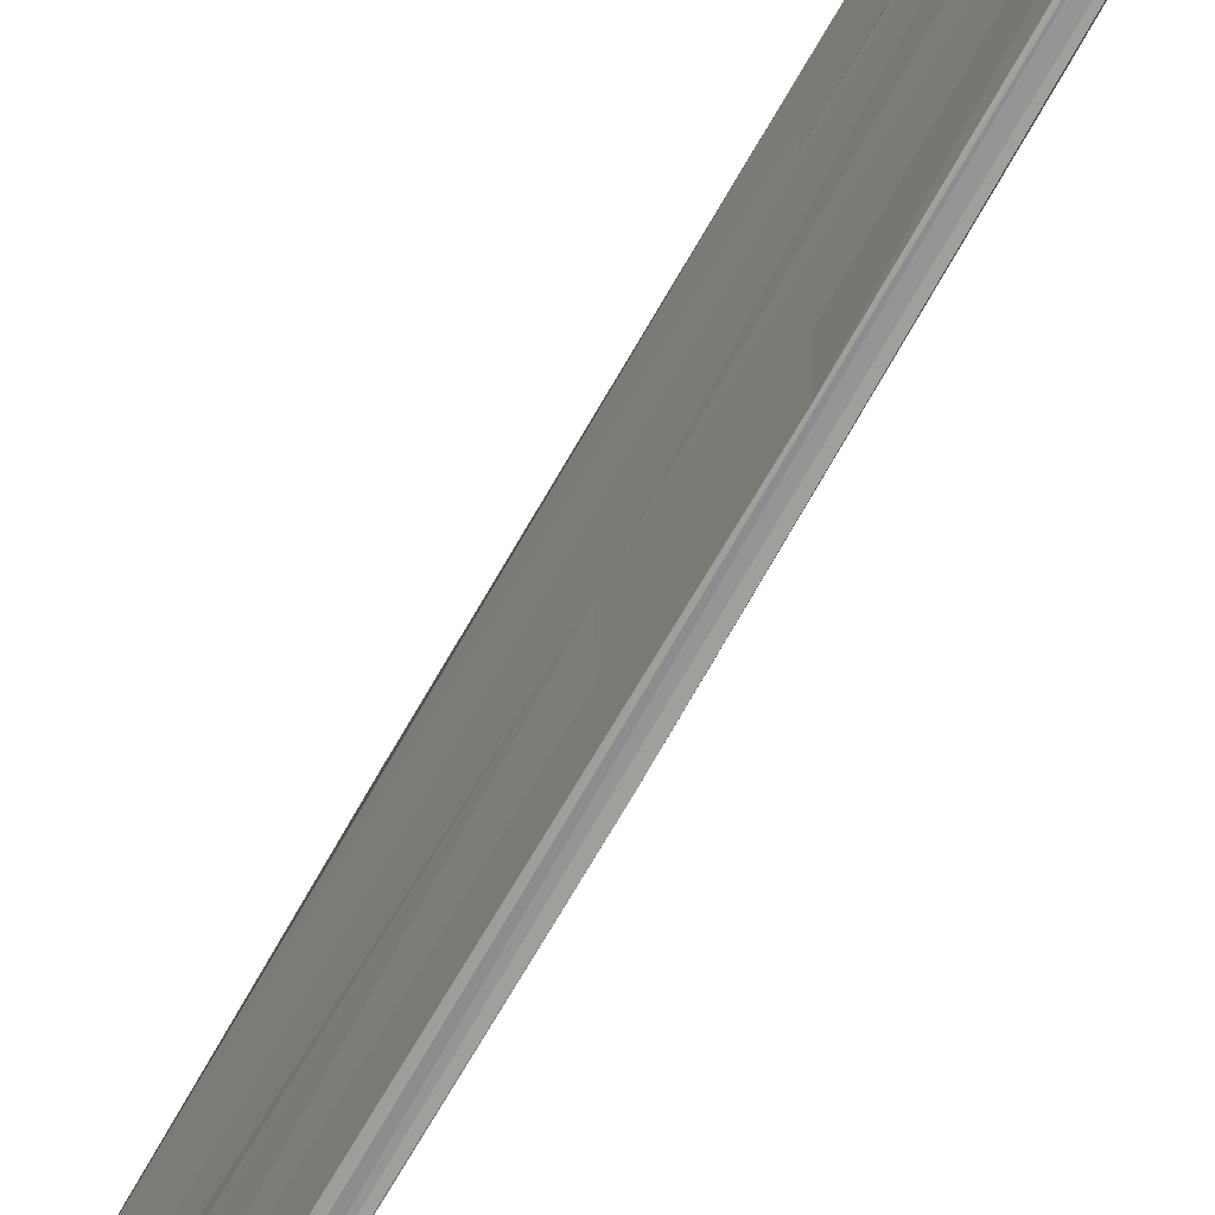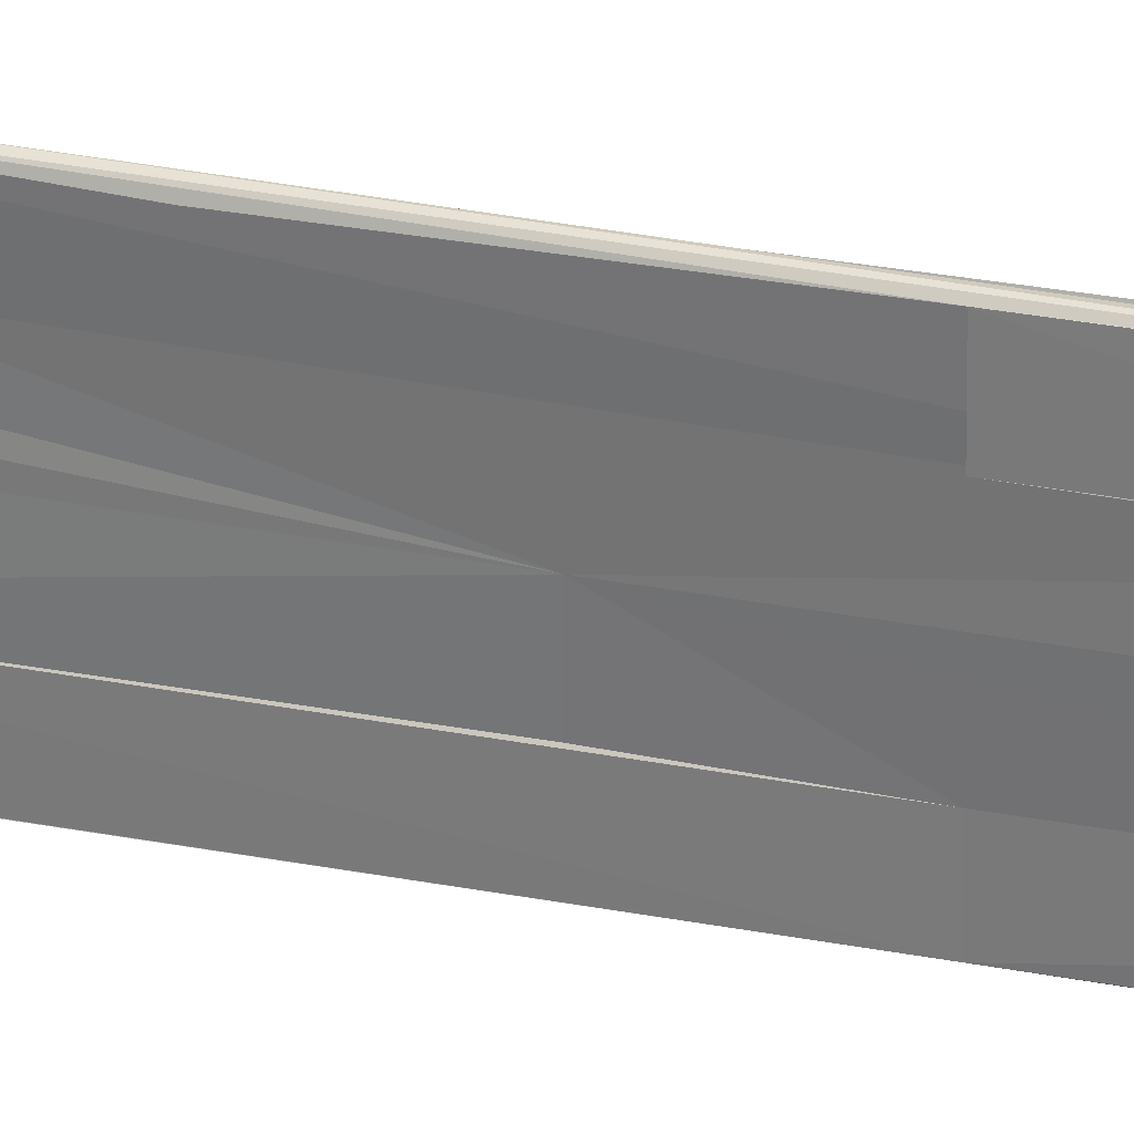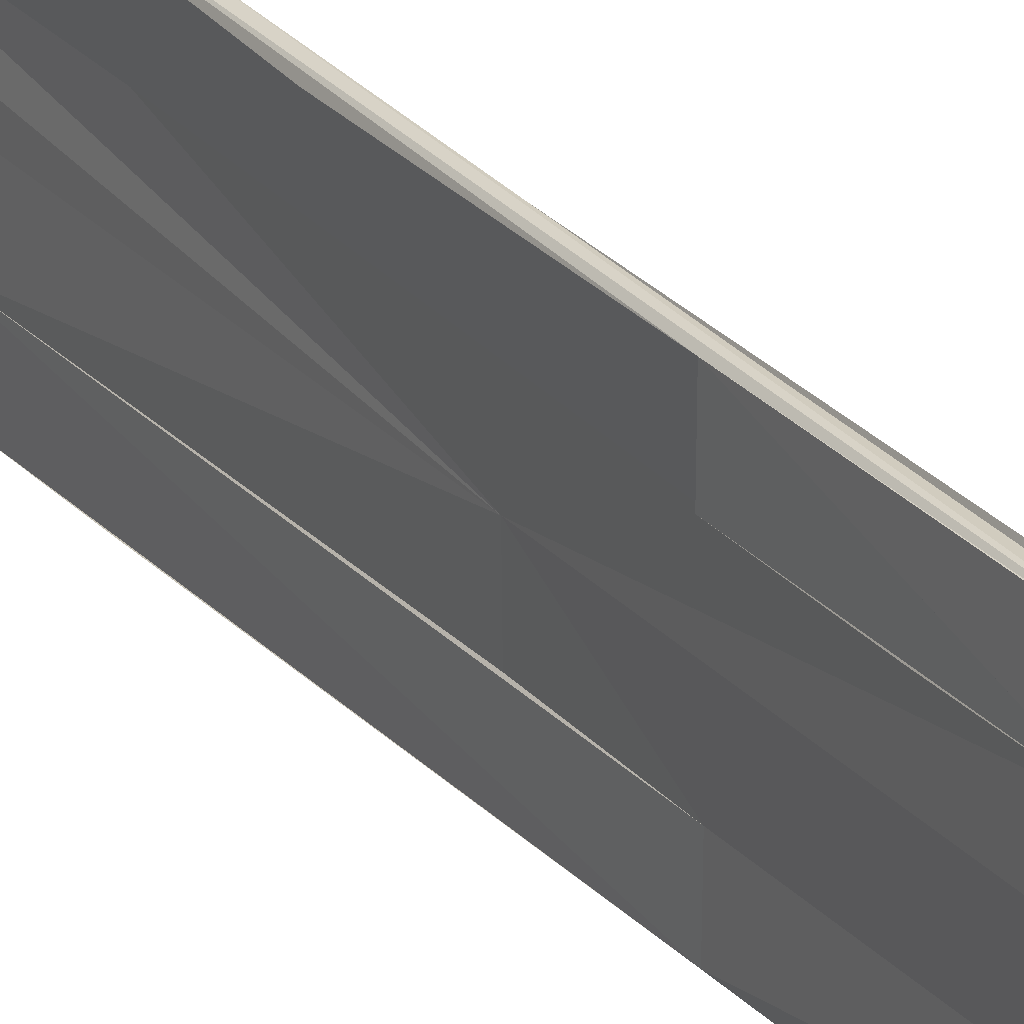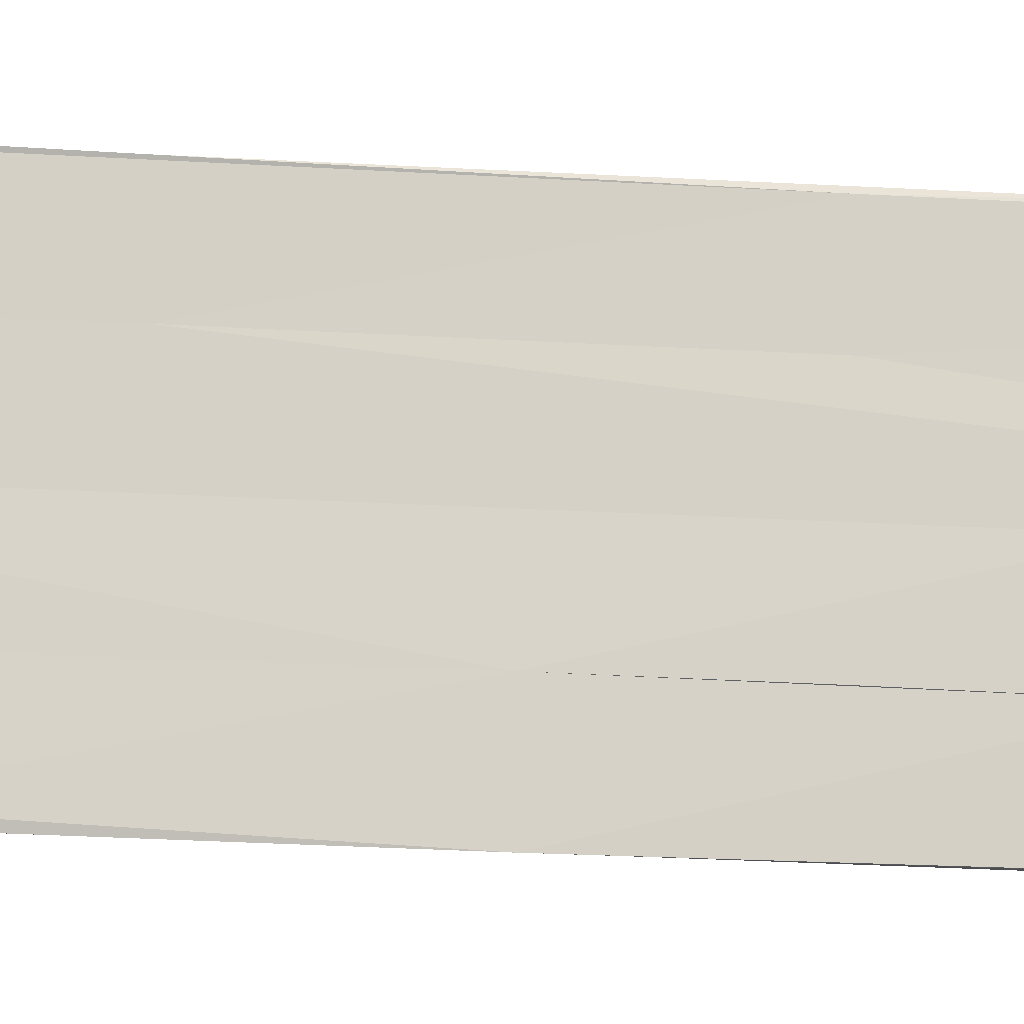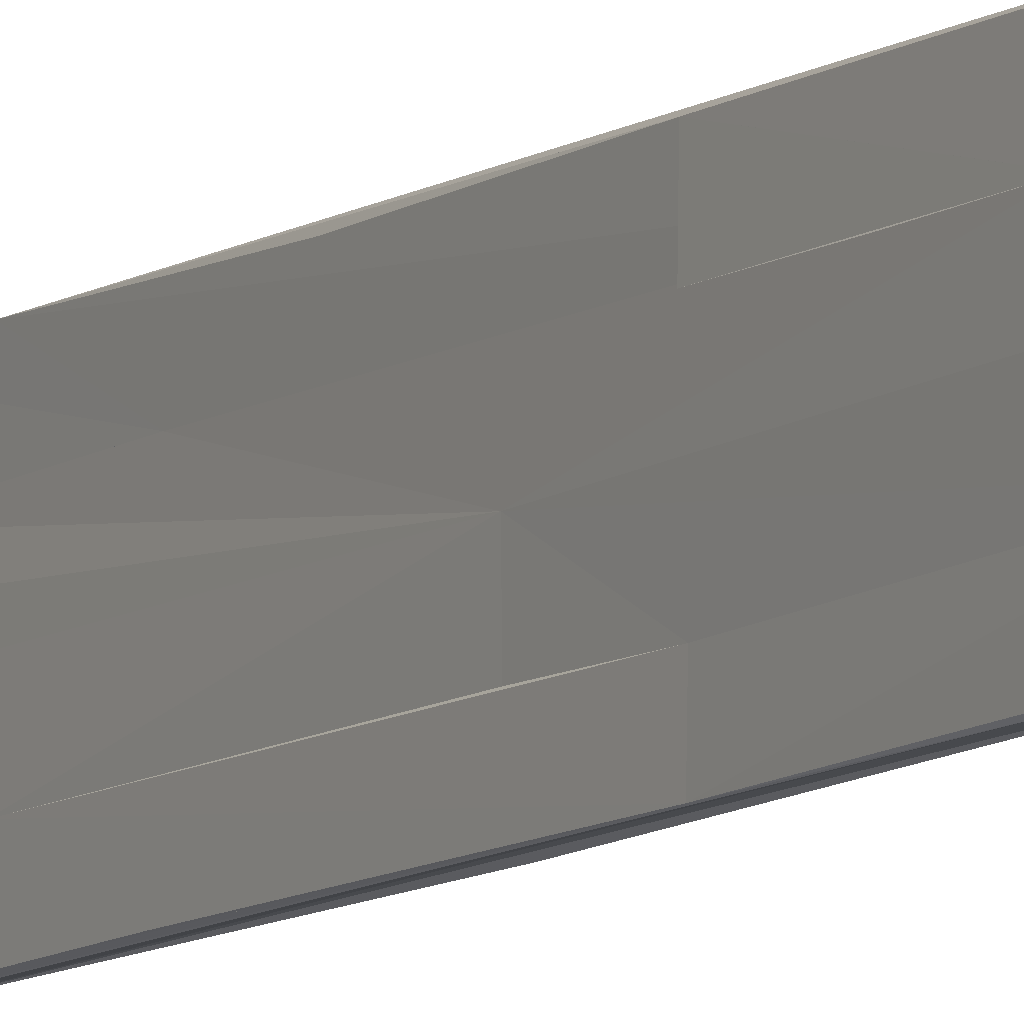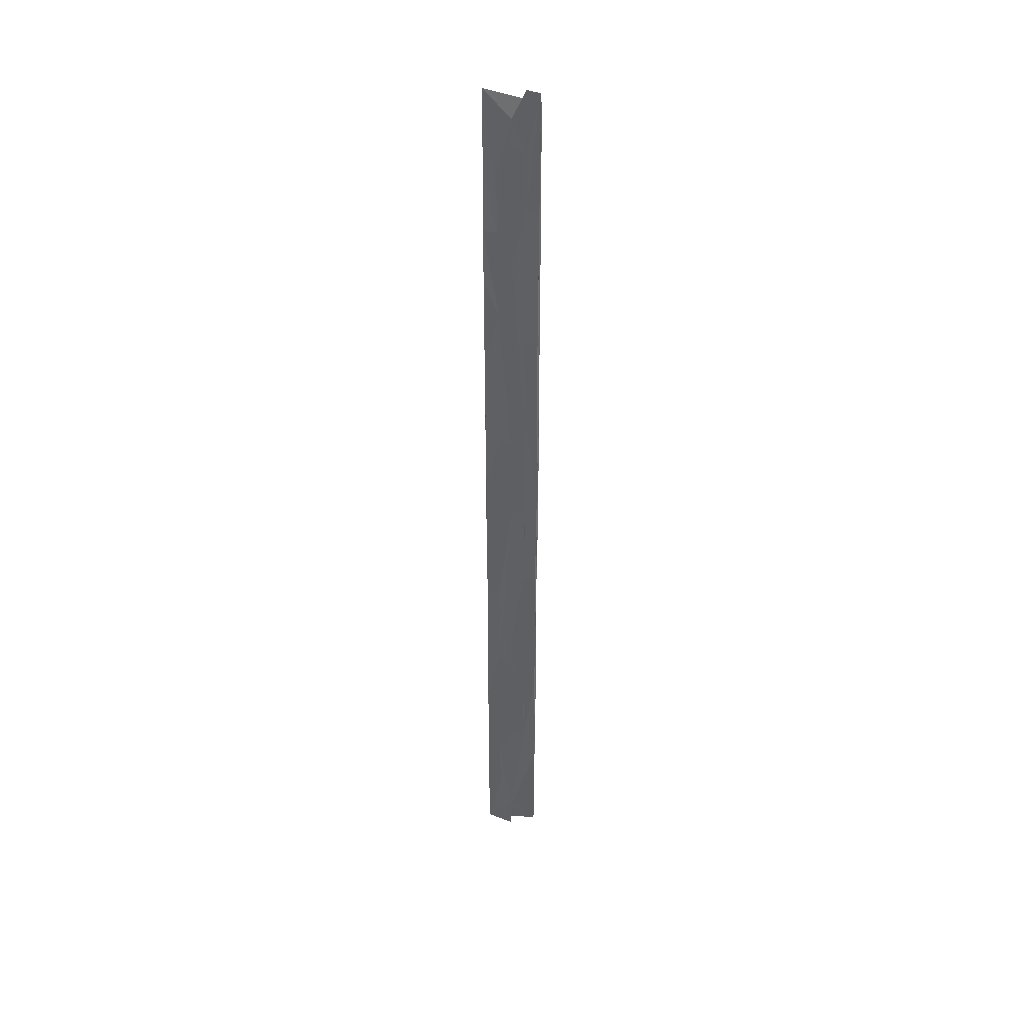
<metadata>
{"format":"obj","ext":"obj","renderer":"f3d","projection":"perspective","resolution":1024,"background":"white","views":[{"elev":-65.9,"azim":-28.8,"up":"+Y"},{"elev":29.7,"azim":-73.6,"up":"+Y"},{"elev":27.0,"azim":-32.1,"up":"+Y"},{"elev":-12.1,"azim":78.8,"up":"+Y"},{"elev":-9.0,"azim":-29.2,"up":"+Y"},{"elev":37.7,"azim":-72.8,"up":"+Z"}]}
</metadata>
<code>
o algae_cube_Cube
v -0.002654 0.07862 -1.294
v -0.00276 0.07692 1.294
v 0.005383 0.07795 -1.262
v -0.004577 -0.07349 1.301
v 0.003727 -0.07206 -1.268
v 0.002386 -0.07315 1.274
v 0.005562 -0.07572 0
v -0.005618 0.00257 -1.305
v -0.00289 0.001245 -0
v -0.002696 -0.07219 -0.6469
v 0.002362 0.07795 0.6477
v -0.005641 -0.07232 0.6639
v -0.002368 -0.000363 0.6573
v 0.005437 0.003212 0.6415
v 0.002373 0.07712 -0.9552
v -0.005629 -0.07293 -0.9791
v 0.005396 0.002652 -0.9462
v -0.002378 -7.4e-05 -0.9694
v -0.003171 0.0758 -0.3125
v 0.002802 0.07434 -0.3068
v 0.002359 -0.07307 -0.3072
v 0.005192 0.07656 0.321
v -0.005596 0.001111 0.3319
v -0.002725 -0.07217 0.9747
v 0.002398 0.003322 0.9594
v 0.005384 -0.03533 0
v 0.002417 -0.03694 -1.273
v -0.005561 -0.03741 1.305
v -0.002427 -0.03743 -0
v -0.002862 -0.03612 -0.6472
v 0.005644 -0.04085 0.6411
v 0.005627 -0.03861 -0.9455
v 0.002359 -0.03509 0.3239
v -0.004885 -0.03662 0.3312
v -0.003155 -0.03809 0.976
v 0.005481 0.039 -1.261
v 0.005346 0.03917 1.262
v 0.002365 0.04047 0
v -0.003092 0.03818 0.6587
v -0.002697 0.04044 -0.9703
v -0.002492 0.0396 -0.3119
v 0.005543 0.03787 0.3206
v -0.005604 0.03899 0.9833
v 0.005527 -0.07151 0.1603
v 0.002416 1.9e-05 0.1619
v -0.005549 0.03796 0.1659
v 0.00236 0.07719 -0.1536
v -0.005648 -0.07226 -0.1575
v 0.005463 0.003454 -0.1521
v -0.002377 -0.000333 -0.1559
v 0.005415 -0.03603 -0.1522
v -0.002642 0.04104 -0.156
v 0.004764 0.07436 -0.4685
v -0.00562 0.001943 -0.4838
v -0.002441 0.0764 -0.4791
v 0.002358 -0.0352 -0.472
v -0.005335 -0.03922 -0.4834
v 0.005349 0.04004 -0.4676
v -0.005631 0.07772 -0.8159
v 0.005363 -0.07335 -0.7886
v 0.004906 -0.03825 -0.7897
v 0.002424 0.03788 -0.7959
v 0.002382 -0.07333 -1.105
v -0.005252 -0.076 -1.131
v 0.005414 0.002344 -1.095
v -0.002771 0.07818 -1.123
v -0.005437 -0.03771 -1.132
v 0.00514 0.03909 -1.096
v -0.002455 0.0395 -1.122
v 0.005421 -0.07389 0.7959
v -0.003076 0.000303 0.8172
v 0.004633 -0.03971 0.7979
v -0.002586 -0.03535 0.816
v 0.002368 0.03937 0.8036
v -0.00268 0.07837 0.4934
v 0.00521 0.003198 0.4815
v -0.005596 -0.03644 0.4978
v -0.002536 0.03966 0.4932
v 0.004827 0.03684 0.482
v 0.005383 0.07738 1.106
v -0.005614 0.001519 1.144
v -0.005269 -0.03954 1.143
v 0.002374 -0.0359 1.117
v 0.005263 0.04009 1.106
v 0.00566 0.07824 1.035
v -0.00234 -0.07262 1.061
v -0.005461 0.001808 1.071
v 0.002682 0.002319 1.045
v 0.002564 -0.03647 1.045
v -0.005264 0.04039 1.071
v -0.002595 0.0733 1.062
v -0.002333 0.07769 1.213
v 0.002647 -0.0741 1.194
v -0.005151 0.001314 1.223
v -0.005602 -0.03868 1.225
v 0.00262 -0.03547 1.194
v 0.005665 0.03878 1.183
v -0.0053 0.07806 0.9026
v 0.005611 -0.07519 0.8726
v 0.002861 0.003288 0.8802
v -0.002352 -0.03566 0.8945
v -0.005498 0.03891 0.9032
v 0.002805 0.03885 0.8803
v 0.002707 0.07745 0.7249
v 0.002814 0.04095 0.7246
v -0.005631 0.07456 0.7438
v -0.005247 -0.07166 0.5802
v 0.005652 0.002565 0.5609
v -0.004941 -0.03704 0.5797
v -0.002441 0.03834 0.5752
v 0.002438 -0.07552 0.4047
v 0.002886 -0.03694 0.4042
v 0.005536 0.03712 0.4008
v -0.002353 0.07828 0.4108
v 0.005635 0.07849 0.2404
v -0.002414 -0.07451 0.2465
v -0.005266 0.003412 0.2487
v 0.002782 0.00132 0.2426
v 0.002526 -0.03685 0.2428
v -0.005043 0.03869 0.2485
v -0.003257 -0.07375 0.08238
v 0.002473 0.00016 0.08094
v -0.002575 -0.03881 0.08221
v 0.002717 0.03936 0.08087
v -0.005565 0.03819 0.08296
v -0.004979 0.07591 0.08282
v -0.005648 0.07369 -0.07873
v 0.002998 0.0754 -0.07666
v 0.005648 -0.03549 -0.07602
v 0.002576 0.03906 -0.07676
v -0.00535 -0.07221 -0.236
v 0.005639 0.003342 -0.2281
v -0.004892 -0.03715 -0.2356
v -0.002368 0.04005 -0.2338
v -0.003676 0.07785 -0.2348
v -0.002558 0.07498 -0.3956
v 0.002789 -0.07198 -0.3891
v 0.004742 0.001446 -0.3867
v 0.002644 -0.0349 -0.3893
v -0.005638 -0.03978 -0.3994
v 0.00563 0.03909 -0.3857
v 0.005649 0.07821 -0.5487
v -0.002355 -0.07285 -0.5626
v 0.003277 -0.001332 -0.5528
v -0.005428 0.002256 -0.5679
v 0.002697 -0.03523 -0.5538
v -0.005034 0.03883 -0.5672
v -0.005188 0.07732 -0.7345
v 0.005643 -0.07424 -0.7103
v 0.00242 -0.000614 -0.7175
v -0.002366 -0.03592 -0.7282
v -0.005596 0.03762 -0.7355
v 0.003013 0.03762 -0.7162
v 0.00281 0.07671 -0.8744
v -0.002725 -0.002181 -0.8895
v -0.002698 -0.03908 -0.8895
v 0.002617 0.03941 -0.8749
v 0.005658 0.003204 -1.02
v -0.002356 0.03997 -1.045
v 0.002864 -0.07158 -1.188
v -0.005219 0.002727 -1.218
v -0.00553 -0.03643 -1.219
v 0.00292 -0.03666 -1.187
v 0.005636 0.03878 -1.177
v -0.002337 0.07828 -1.207
f 33 119 118
f 6 93 96
f 9 145 133
f 3 154 68
f 151 148 156
f 75 98 91
f 120 117 39
f 98 106 39
f 82 94 81
f 79 22 104
f 139 138 51
f 118 138 122
f 27 5 64
f 43 2 102
f 161 64 16
f 10 64 63
f 27 160 5
f 52 120 135
f 42 113 79
f 76 108 14
f 22 42 79
f 76 14 72
f 14 31 72
f 72 70 111
f 72 111 112
f 79 76 118
f 76 72 112
f 128 115 22
f 76 112 118
f 128 22 79
f 124 38 130
f 130 128 124
f 128 79 124
f 112 33 118
f 45 122 118
f 122 124 118
f 118 124 79
f 84 97 37
f 84 37 88
f 37 6 96
f 104 85 80
f 80 84 104
f 37 96 88
f 105 104 103
f 103 104 84
f 103 74 105
f 88 25 100
f 88 100 84
f 100 103 84
f 96 83 89
f 96 89 88
f 52 134 41
f 19 136 55
f 50 52 9
f 52 41 9
f 19 55 148
f 41 19 147
f 9 41 147
f 123 29 133
f 29 9 133
f 19 148 147
f 148 152 147
f 121 123 133
f 145 54 133
f 54 57 133
f 9 147 145
f 131 48 121
f 57 140 133
f 133 131 121
f 146 56 139
f 139 137 146
f 137 149 60
f 137 60 61
f 146 137 61
f 61 32 17
f 153 150 144
f 144 146 61
f 17 158 65
f 144 61 17
f 157 62 153
f 153 144 17
f 17 65 68
f 68 164 36
f 3 15 154
f 154 157 68
f 157 153 68
f 153 17 68
f 68 36 3
f 10 143 131
f 133 140 57
f 10 131 133
f 30 10 133
f 133 57 30
f 57 54 145
f 57 145 30
f 147 152 148
f 30 145 147
f 151 30 147
f 148 59 66
f 151 147 148
f 148 66 40
f 66 69 40
f 69 159 40
f 40 18 155
f 148 40 155
f 148 155 156
f 66 59 148
f 66 148 55
f 3 1 15
f 1 165 15
f 165 66 55
f 136 19 114
f 19 135 114
f 165 55 15
f 53 142 154
f 154 15 20
f 15 55 47
f 15 47 20
f 55 136 47
f 20 53 154
f 47 136 114
f 135 127 126
f 135 126 114
f 22 115 128
f 128 47 11
f 47 114 11
f 11 22 128
f 80 85 104
f 2 80 92
f 80 104 92
f 104 11 92
f 11 114 92
f 92 114 91
f 75 106 98
f 114 75 91
f 75 114 126
f 126 125 120
f 125 46 120
f 78 75 39
f 75 126 120
f 39 75 120
f 39 110 78
f 71 13 39
f 35 101 73
f 35 73 71
f 107 12 24
f 34 77 109
f 109 107 35
f 107 24 35
f 35 71 109
f 71 39 117
f 109 71 34
f 23 34 117
f 117 34 71
f 24 86 4
f 4 28 95
f 82 81 87
f 4 95 82
f 35 24 4
f 73 101 35
f 39 13 71
f 71 73 35
f 35 4 82
f 82 87 35
f 87 90 71
f 35 87 71
f 90 43 102
f 90 102 39
f 102 98 39
f 39 71 90
f 78 110 39
f 106 75 39
f 75 78 39
f 82 95 94
f 14 108 76
f 79 113 42
f 14 76 100
f 76 79 100
f 72 31 14
f 93 99 70
f 72 14 100
f 93 70 72
f 89 83 96
f 96 93 89
f 93 72 89
f 79 42 22
f 100 25 88
f 88 89 100
f 89 72 100
f 105 74 103
f 103 100 105
f 100 79 105
f 22 11 104
f 104 105 79
f 154 142 53
f 58 141 138
f 154 53 153
f 53 58 153
f 153 62 157
f 157 154 153
f 138 132 49
f 144 150 153
f 139 56 146
f 144 153 138
f 153 58 138
f 139 146 144
f 7 21 137
f 137 139 51
f 139 144 138
f 138 49 51
f 51 129 26
f 26 7 51
f 7 137 51
f 20 47 128
f 130 38 124
f 20 128 53
f 128 130 53
f 58 53 130
f 138 141 58
f 49 132 138
f 26 129 51
f 51 49 26
f 49 138 26
f 138 58 130
f 130 124 138
f 124 122 138
f 44 7 26
f 112 111 44
f 119 33 112
f 122 45 118
f 118 119 26
f 119 112 26
f 112 44 26
f 26 138 118
f 67 162 161
f 161 8 1
f 1 3 68
f 3 36 68
f 36 164 68
f 65 158 17
f 65 17 61
f 17 32 61
f 1 68 27
f 68 65 163
f 67 161 27
f 161 1 27
f 60 63 160
f 61 60 160
f 61 160 163
f 68 163 27
f 65 61 163
f 64 67 27
f 84 80 2
f 37 97 84
f 4 6 94
f 6 37 84
f 4 94 28
f 94 95 28
f 94 6 2
f 84 2 6
f 87 81 94
f 90 87 94
f 91 98 102
f 90 94 2
f 43 90 2
f 92 91 2
f 91 102 2
f 16 10 156
f 10 30 156
f 30 151 156
f 155 18 40
f 156 155 161
f 155 40 161
f 40 159 69
f 66 165 1
f 40 69 161
f 69 66 1
f 161 69 1
f 16 156 161
f 1 8 161
f 161 162 67
f 161 67 64
f 70 99 93
f 93 6 111
f 6 4 86
f 6 86 111
f 111 70 93
f 7 44 111
f 21 7 111
f 24 12 107
f 111 86 116
f 86 24 116
f 21 111 116
f 24 107 116
f 121 48 131
f 121 131 143
f 21 116 143
f 116 121 143
f 60 149 137
f 137 21 63
f 21 143 63
f 63 60 137
f 64 5 160
f 64 160 63
f 10 16 64
f 63 143 10
f 27 163 160
f 121 116 107
f 109 77 34
f 121 107 34
f 107 109 34
f 9 29 123
f 123 121 34
f 34 23 117
f 52 50 9
f 9 123 34
f 34 117 9
f 117 120 9
f 120 46 125
f 126 127 135
f 120 125 126
f 41 134 52
f 52 9 120
f 120 126 135
f 135 19 52
f 19 41 52

</code>
